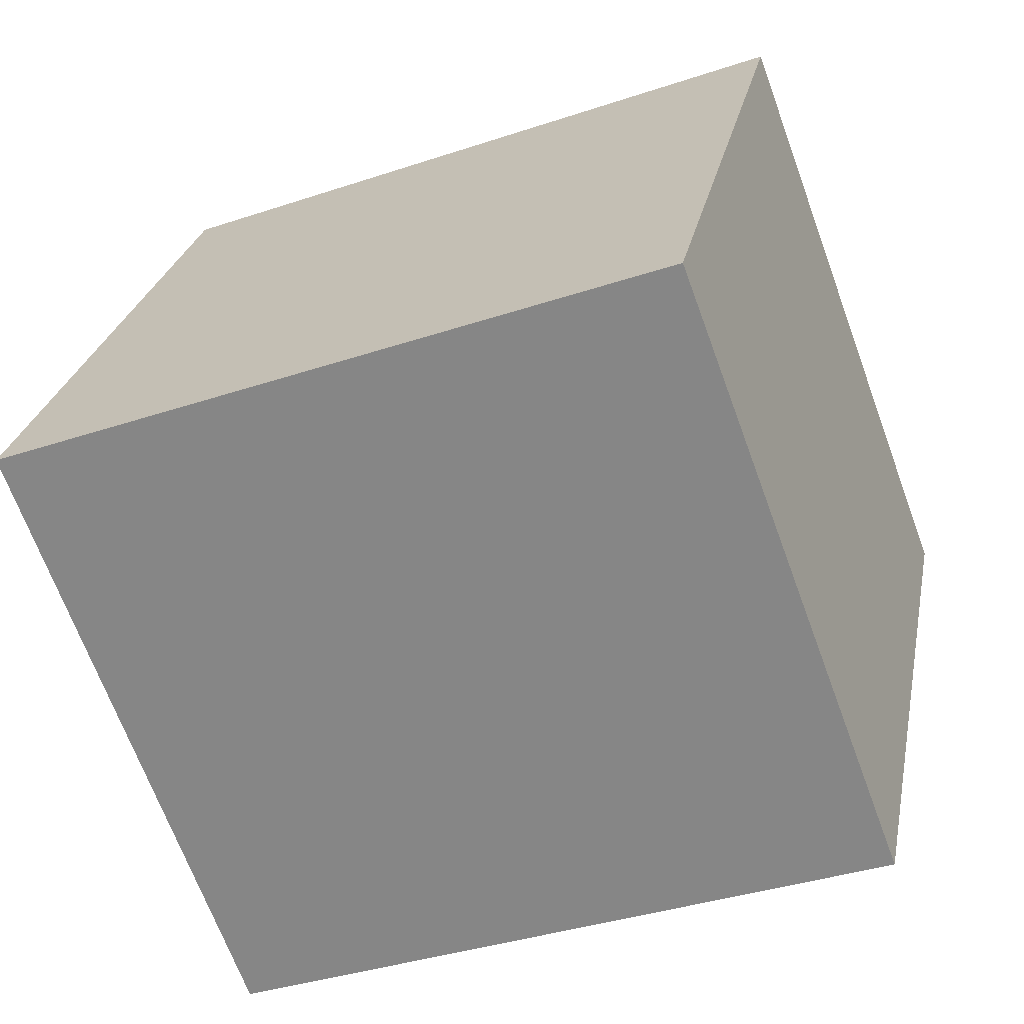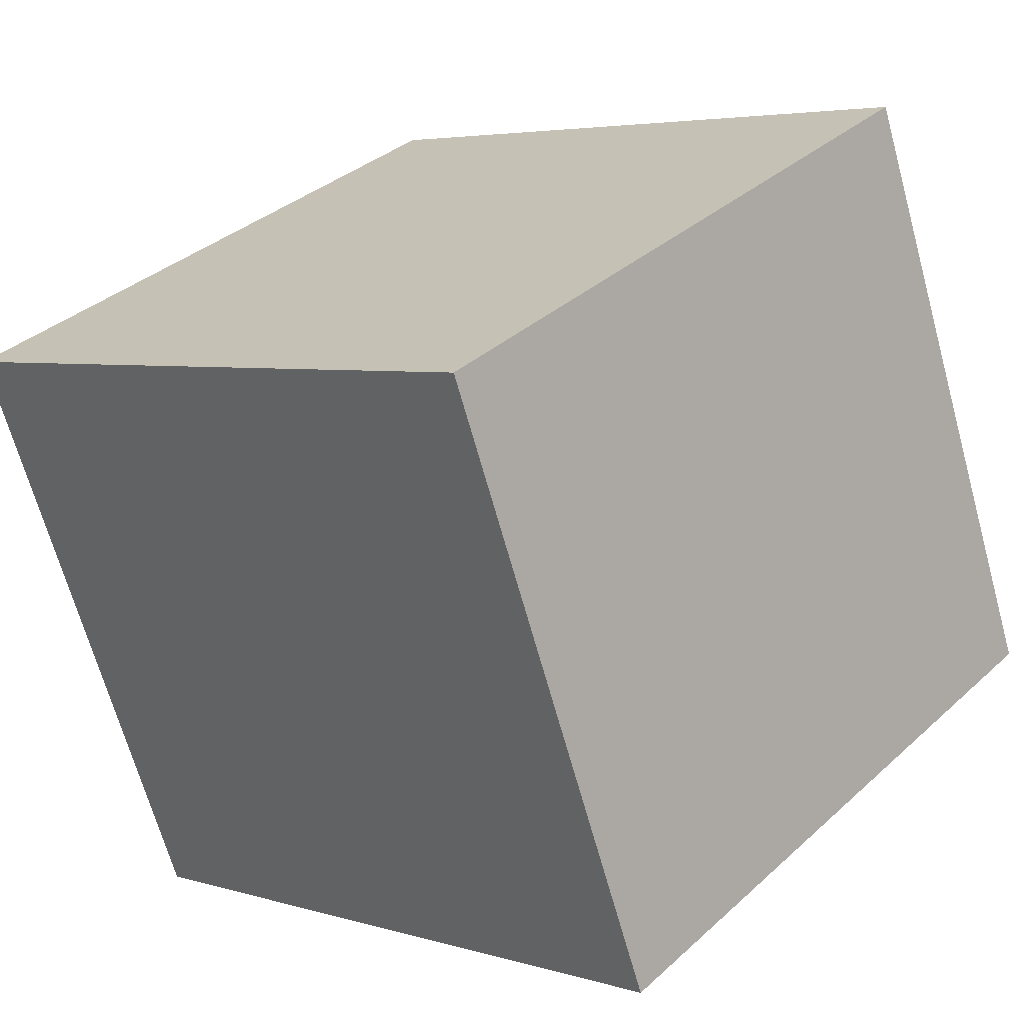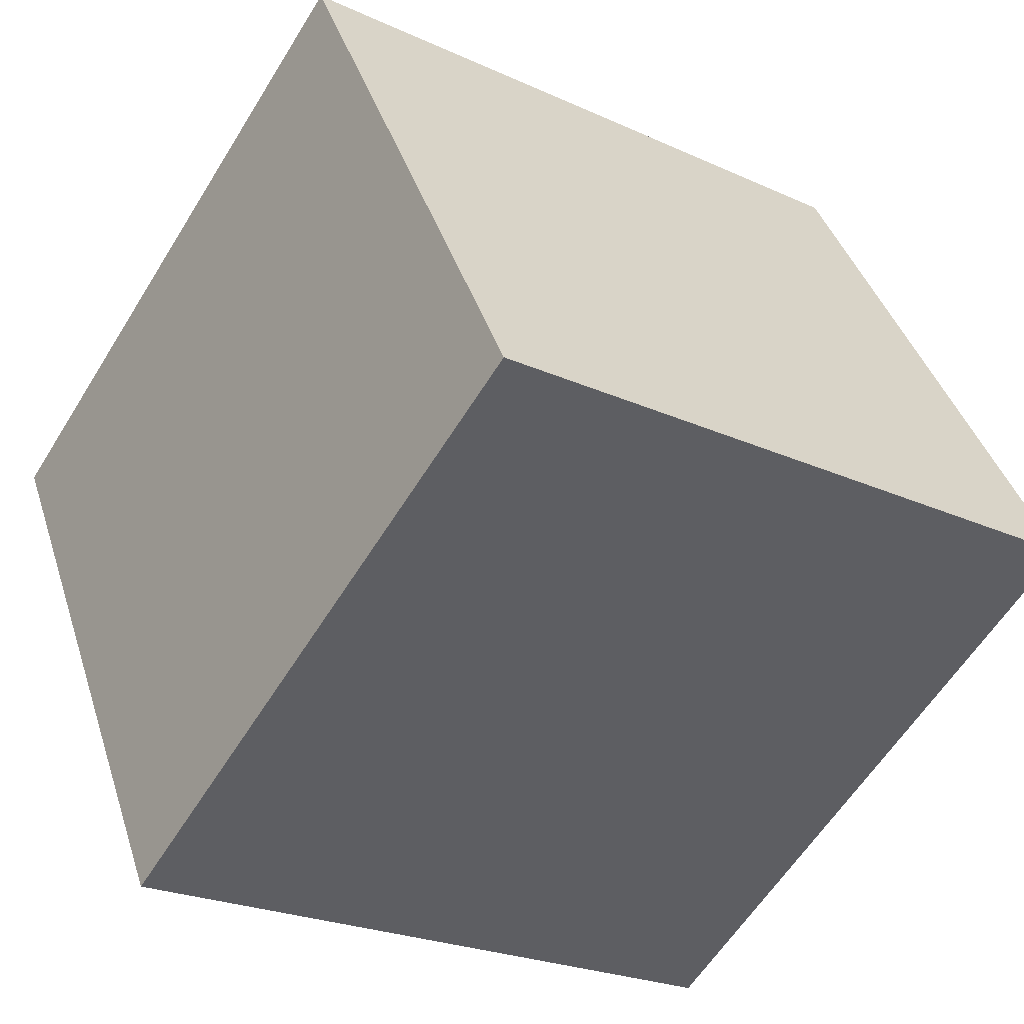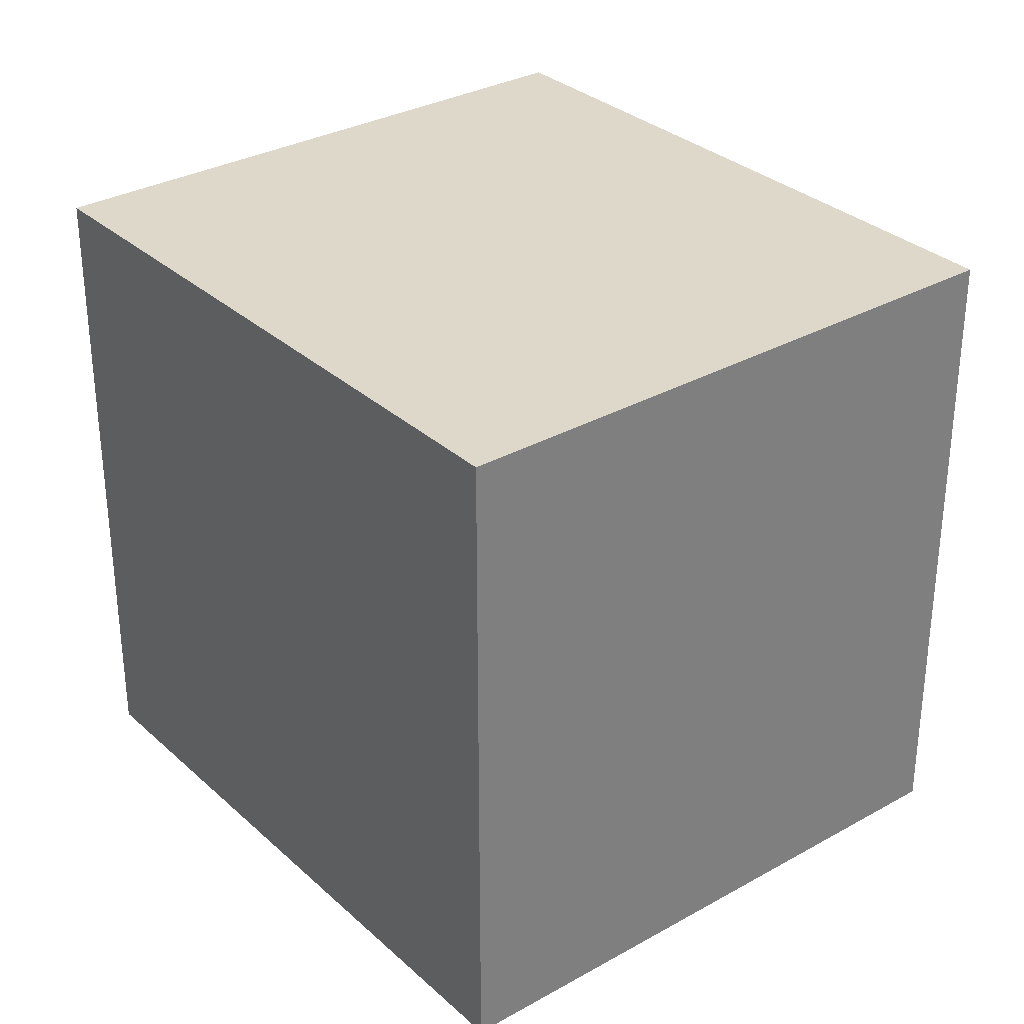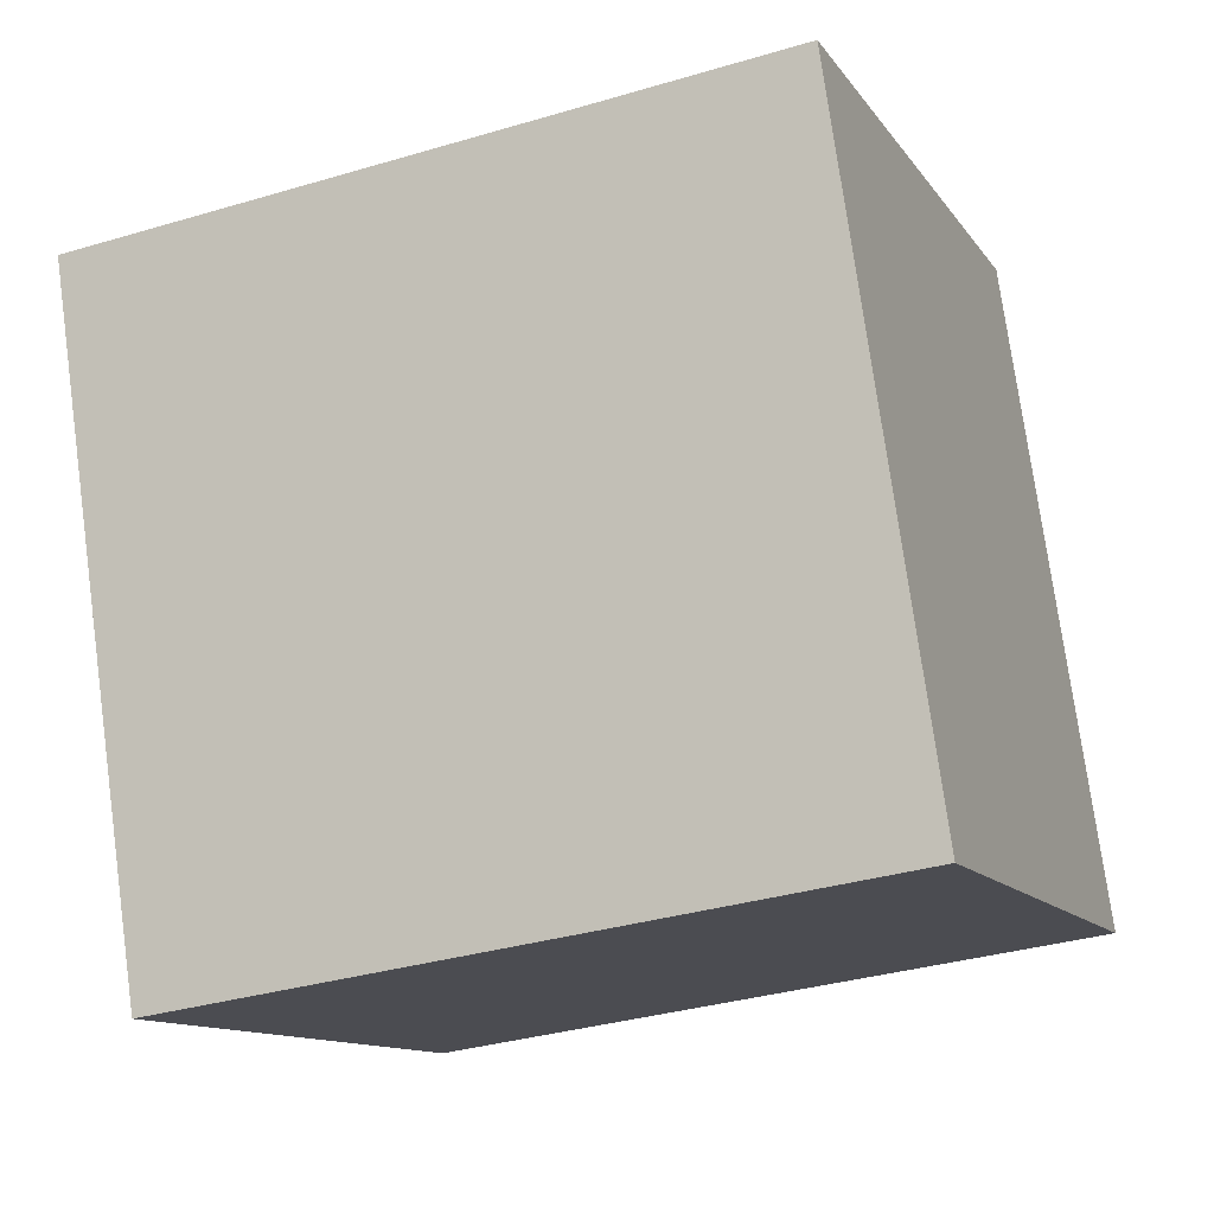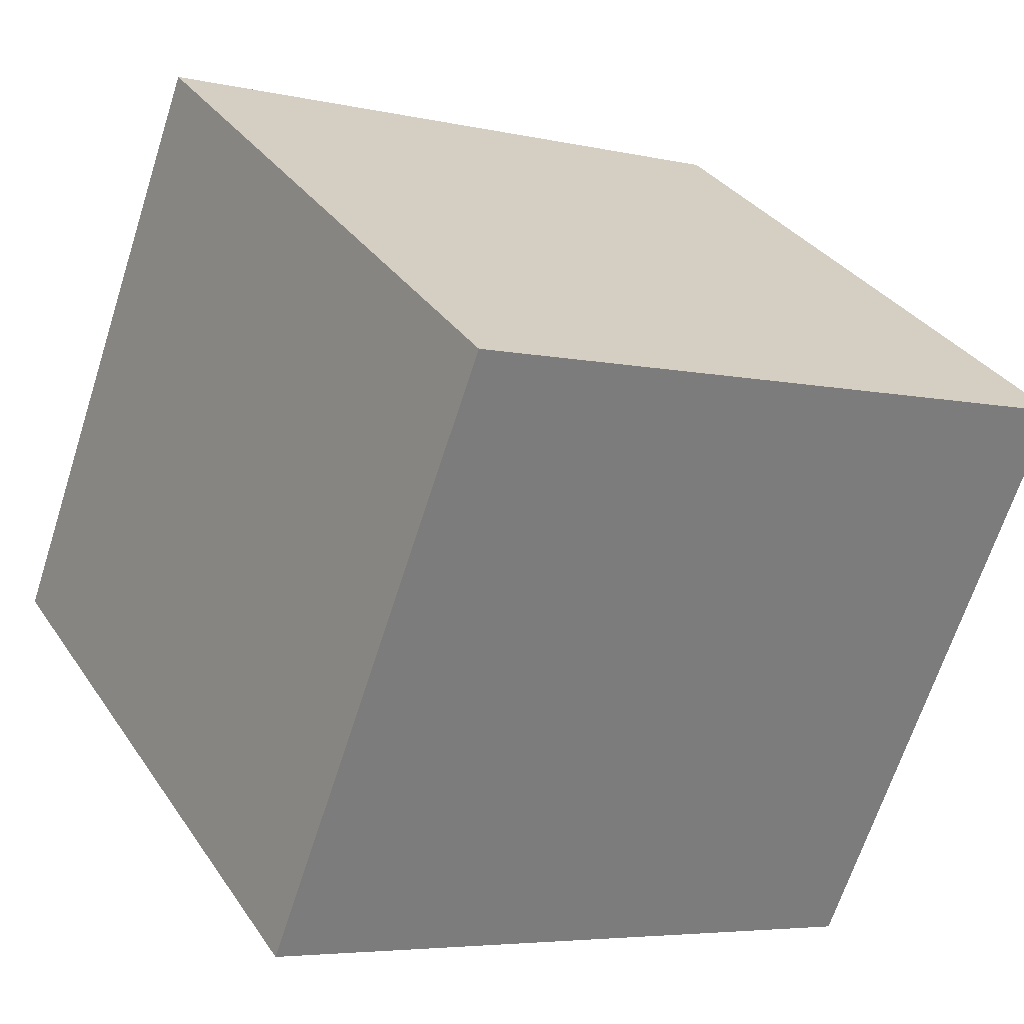
<metadata>
{"format":"obj","ext":"obj","renderer":"f3d","projection":"perspective","resolution":1024,"background":"white","views":[{"elev":25.9,"azim":-169.1,"up":"+Z"},{"elev":34.9,"azim":-140.1,"up":"+Z"},{"elev":-59.7,"azim":148.4,"up":"+Z"},{"elev":31.6,"azim":72.1,"up":"+Y"},{"elev":75.8,"azim":172.2,"up":"+Z"},{"elev":32.7,"azim":-28.7,"up":"+Z"}]}
</metadata>
<code>
v  3.364 3.458 -1.264
v  1.146 3.458 3.071
v  4.517 3.458 1.804
v  0 3.458 2.117e-16
v  3.364 7.74e-17 -1.264
v  0 0 0
v  1.146 -1.88e-16 3.071
v  4.517 -1.105e-16 1.804
g defaultobject
f 1 2 3
f 2 1 4
f 5 4 1
f 4 5 6
f 6 2 4
f 2 6 7
f 7 3 2
f 3 7 8
f 8 1 3
f 1 8 5
f 5 7 6
f 7 5 8

</code>
